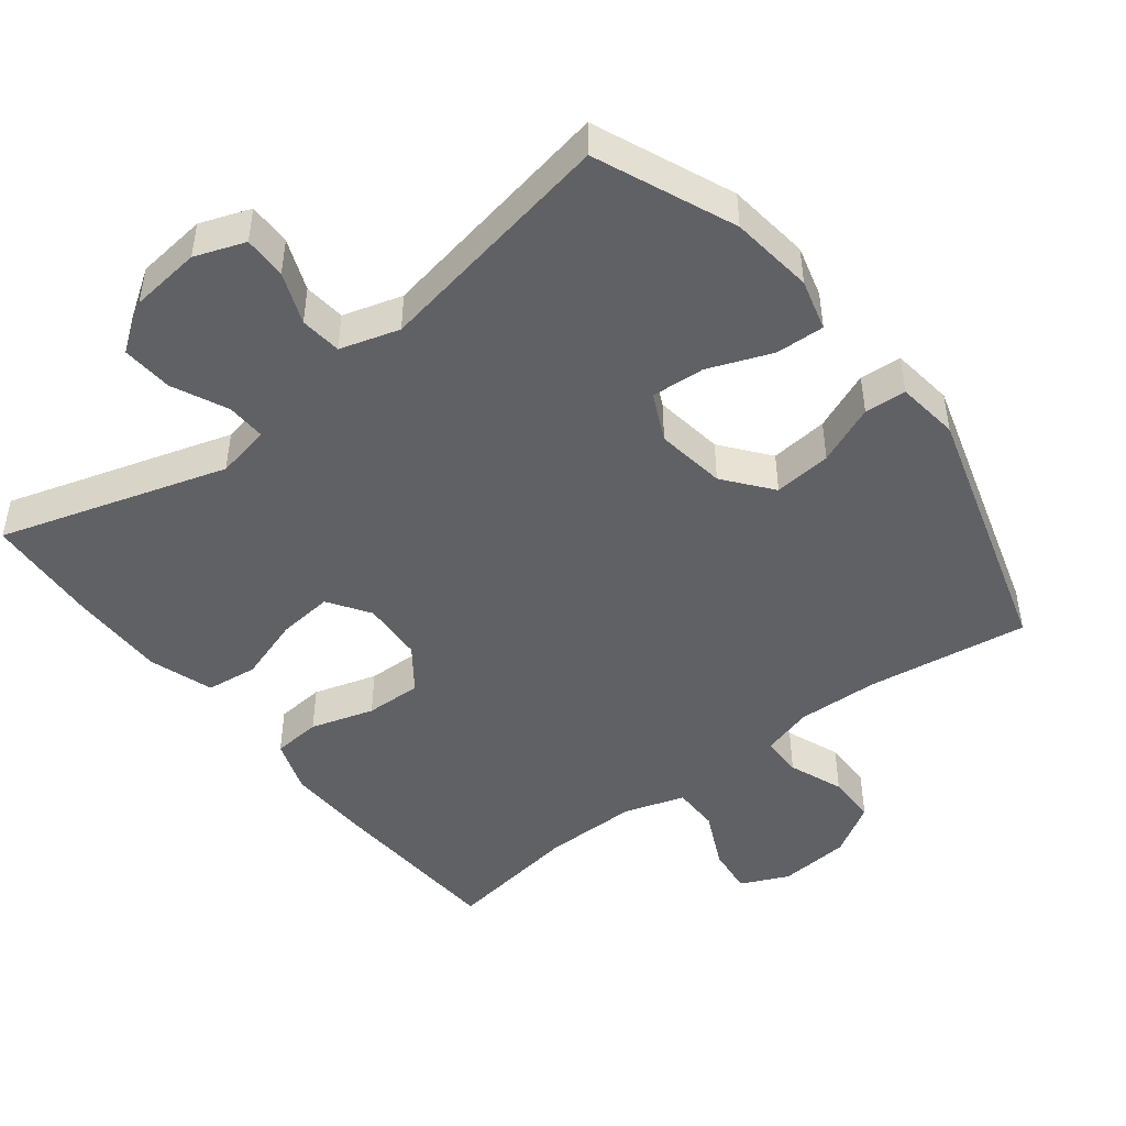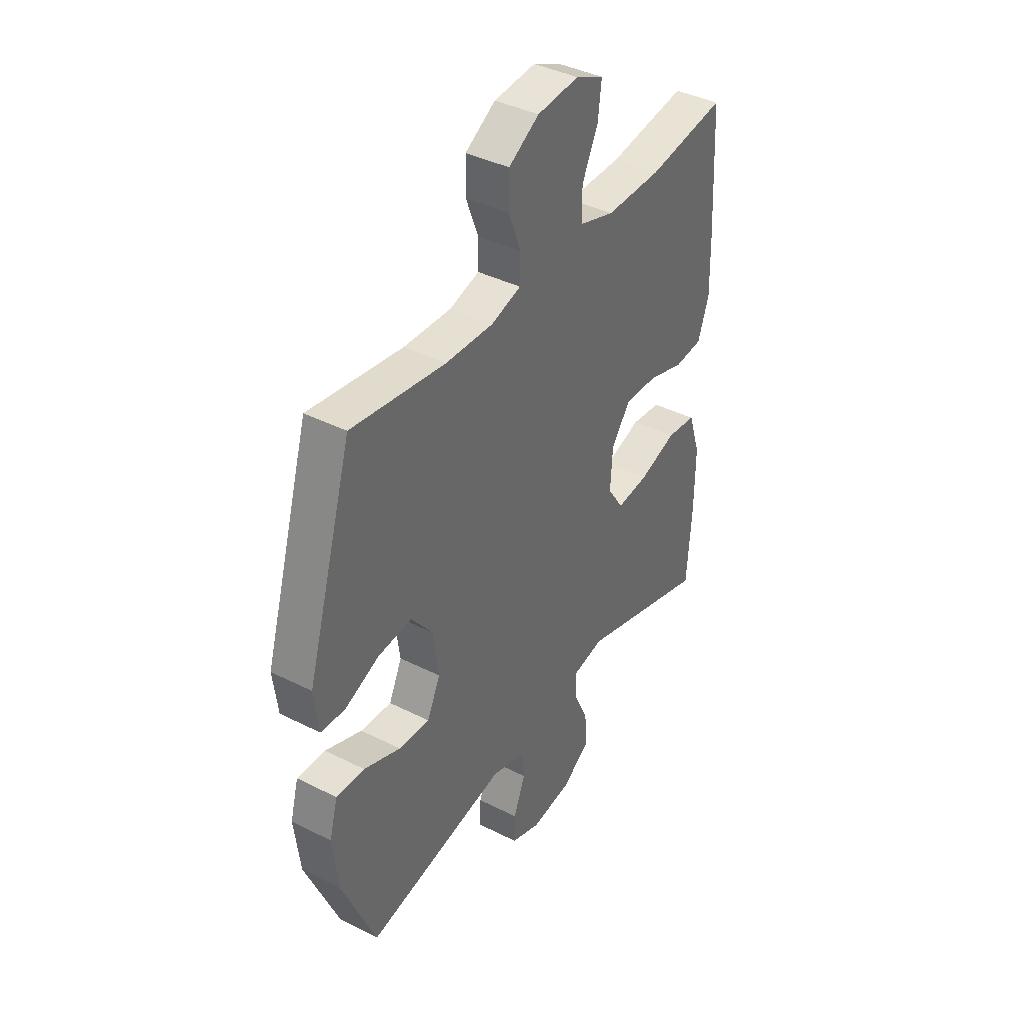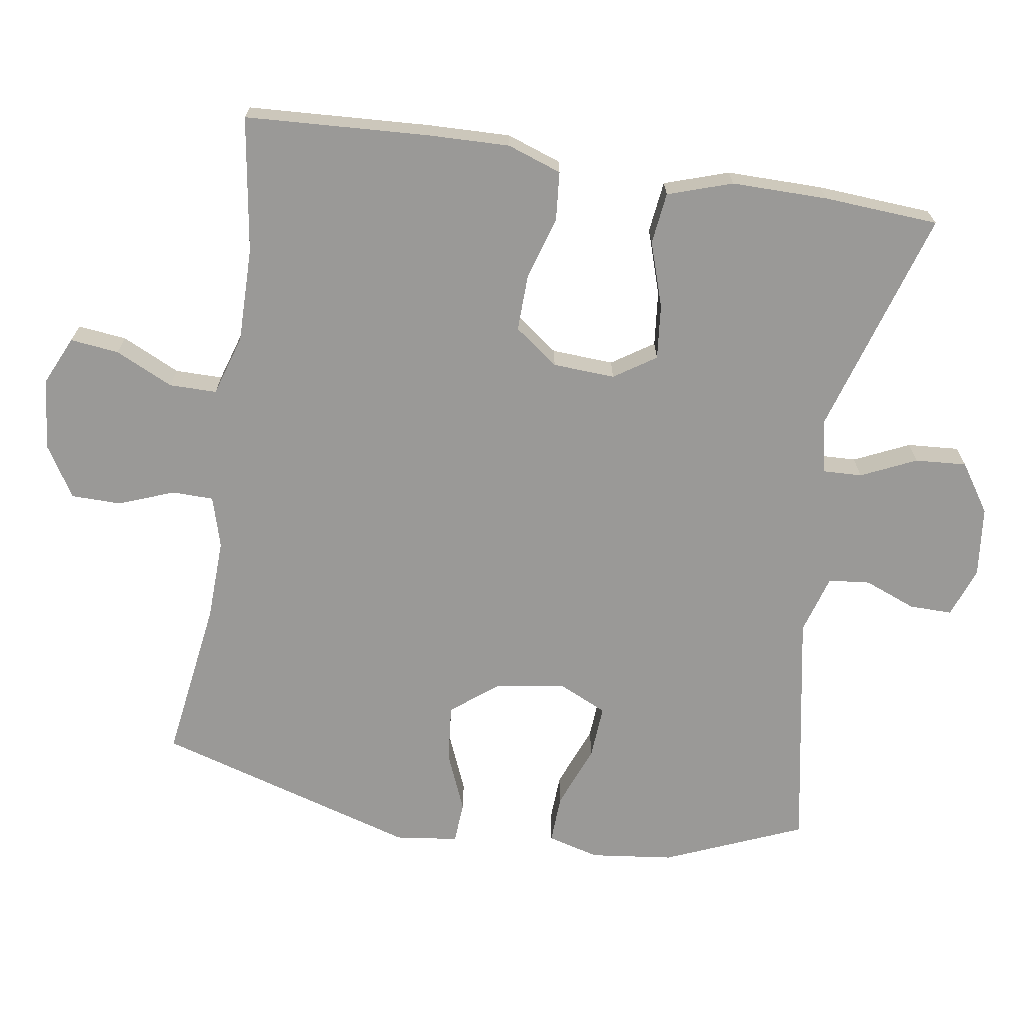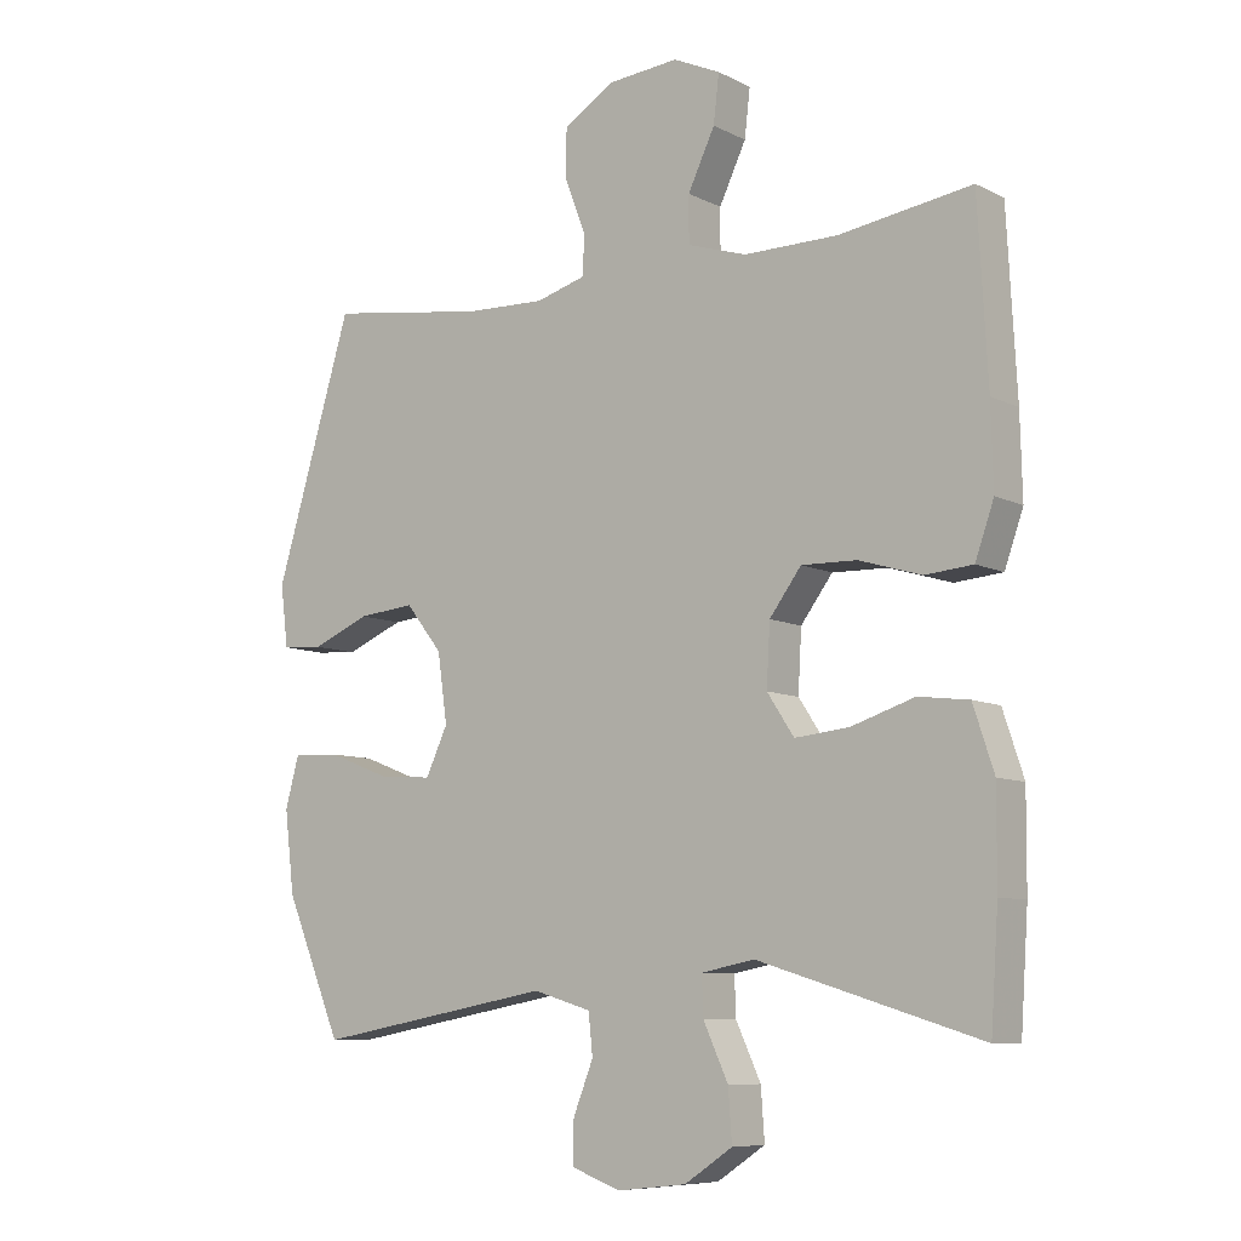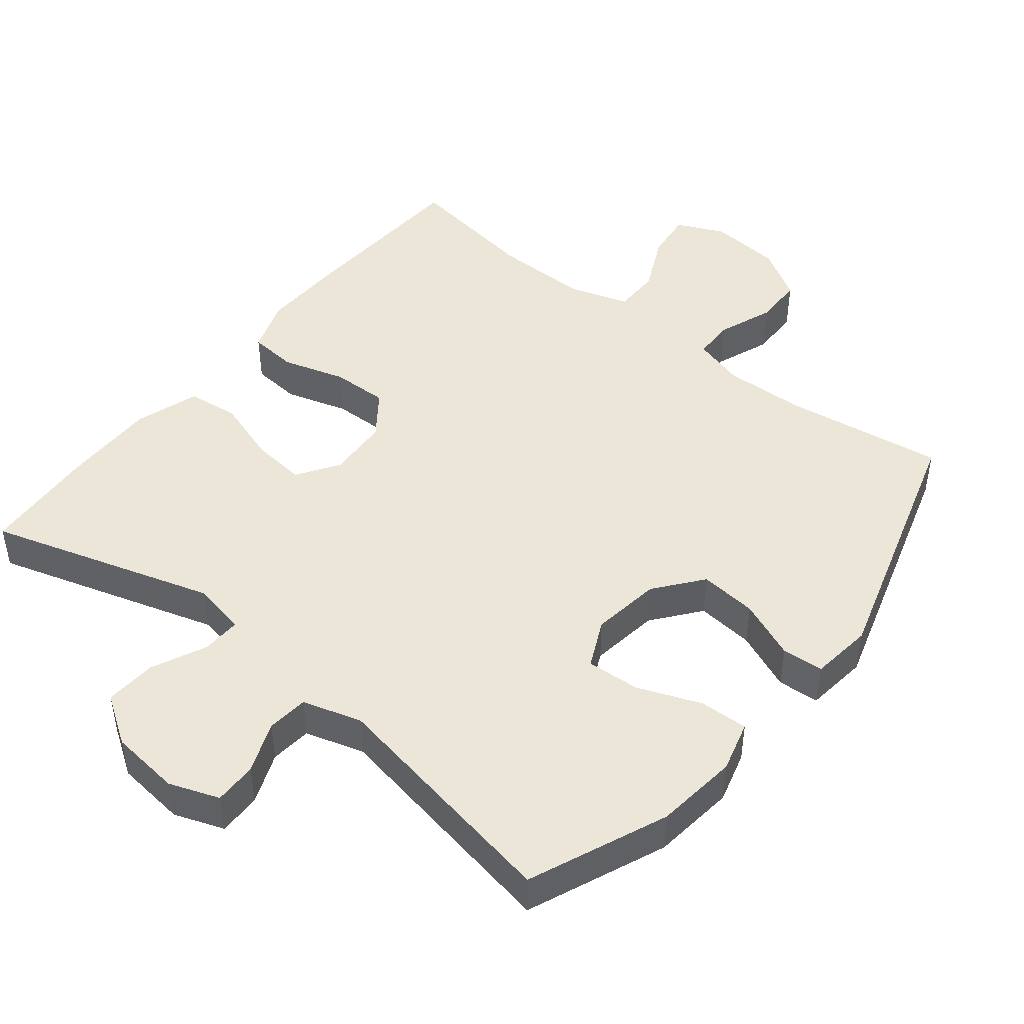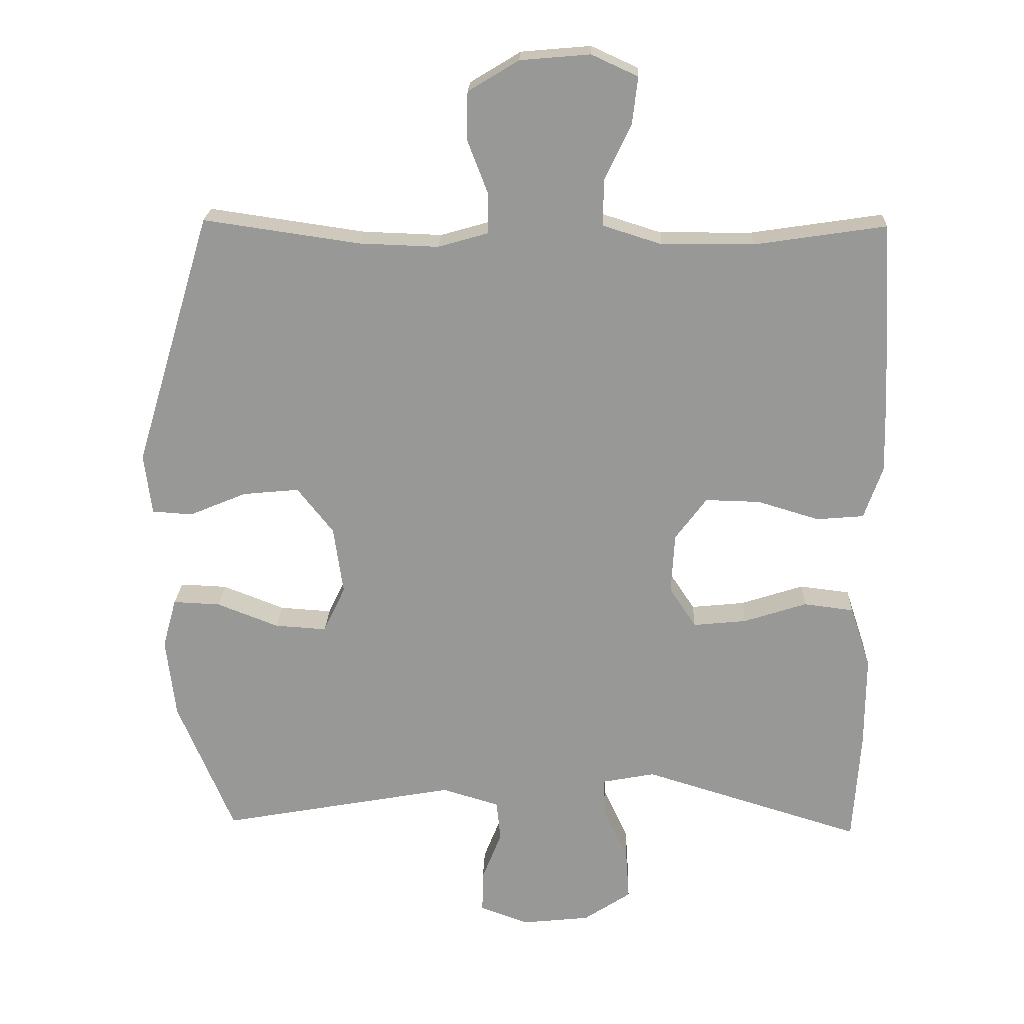
<metadata>
{"format":"obj","ext":"obj","renderer":"f3d","projection":"perspective","resolution":1024,"background":"white","views":[{"elev":-46.8,"azim":-142.1,"up":"+Y"},{"elev":39.6,"azim":-57.8,"up":"+Z"},{"elev":-68.9,"azim":81.2,"up":"+Y"},{"elev":-8.3,"azim":36.8,"up":"+Z"},{"elev":46.2,"azim":-141.3,"up":"+Y"},{"elev":21.3,"azim":2.1,"up":"+Z"}]}
</metadata>
<code>
v 0.5 0.07 0.5
v 0.514 0.07 0.242
v 0.517 0.07 0.124
v 0.49 0.07 0.047
v 0.421 0.07 0.041
v 0.331 0.07 0.068
v 0.251 0.07 0.07
v 0.205 0.07 0.008
v 0.2 0.07 -0.08
v 0.239 0.07 -0.139
v 0.317 0.07 -0.131
v 0.409 0.07 -0.101
v 0.482 0.07 -0.11
v 0.512 0.07 -0.201
v 0.511 0.07 -0.337
v 0.5 0.07 -0.5
v 0.179 0.07 -0.402
v 0.102 0.07 -0.417
v 0.104 0.07 -0.473
v 0.14 0.07 -0.551
v 0.145 0.07 -0.624
v 0.076 0.07 -0.67
v -0.024 0.07 -0.681
v -0.095 0.07 -0.655
v -0.094 0.07 -0.594
v -0.065 0.07 -0.521
v -0.071 0.07 -0.462
v -0.155 0.07 -0.437
v -0.5 0.07 -0.5
v -0.582 0.07 -0.304
v -0.596 0.07 -0.186
v -0.576 0.07 -0.113
v -0.507 0.07 -0.116
v -0.417 0.07 -0.151
v -0.341 0.07 -0.156
v -0.309 0.07 -0.088
v -0.323 0.07 0.011
v -0.376 0.07 0.078
v -0.458 0.07 0.07
v -0.542 0.07 0.035
v -0.601 0.07 0.039
v -0.612 0.07 0.128
v -0.5 0.07 0.5
v -0.271 0.07 0.467
v -0.155 0.07 0.463
v -0.082 0.07 0.484
v -0.081 0.07 0.543
v -0.111 0.07 0.621
v -0.11 0.07 0.692
v -0.036 0.07 0.737
v 0.066 0.07 0.746
v 0.134 0.07 0.715
v 0.126 0.07 0.646
v 0.087 0.07 0.564
v 0.087 0.07 0.497
v 0.173 0.07 0.47
v 0.308 0.07 0.471
v 0.5 0 0.5
v 0.514 0 0.242
v 0.517 0 0.124
v 0.49 0 0.047
v 0.421 0 0.041
v 0.331 0 0.068
v 0.251 0 0.07
v 0.205 0 0.008
v 0.2 0 -0.08
v 0.239 0 -0.139
v 0.317 0 -0.131
v 0.409 0 -0.101
v 0.482 0 -0.11
v 0.512 0 -0.201
v 0.511 0 -0.337
v 0.5 0 -0.5
v 0.179 0 -0.402
v 0.102 0 -0.417
v 0.104 0 -0.473
v 0.14 0 -0.551
v 0.145 0 -0.624
v 0.076 0 -0.67
v -0.024 0 -0.681
v -0.095 0 -0.655
v -0.094 0 -0.594
v -0.065 0 -0.521
v -0.071 0 -0.462
v -0.155 0 -0.437
v -0.5 0 -0.5
v -0.582 0 -0.304
v -0.596 0 -0.186
v -0.576 0 -0.113
v -0.507 0 -0.116
v -0.417 0 -0.151
v -0.341 0 -0.156
v -0.309 0 -0.088
v -0.323 0 0.011
v -0.376 0 0.078
v -0.458 0 0.07
v -0.542 0 0.035
v -0.601 0 0.039
v -0.612 0 0.128
v -0.5 0 0.5
v -0.271 0 0.467
v -0.155 0 0.463
v -0.082 0 0.484
v -0.081 0 0.543
v -0.111 0 0.621
v -0.11 0 0.692
v -0.036 0 0.737
v 0.066 0 0.746
v 0.134 0 0.715
v 0.126 0 0.646
v 0.087 0 0.564
v 0.087 0 0.497
v 0.173 0 0.47
v 0.308 0 0.471
f 51 52 53 54
f 51 54 55
f 50 51 55
f 47 48 49 50
f 46 47 50 55
f 45 46 55 56
f 41 42 43 44
f 39 40 41 44
f 38 39 44 45
f 37 38 45 56
f 31 32 33 34
f 31 34 35
f 28 29 30 31
f 27 28 31 35
f 23 24 25 26
f 23 26 27
f 22 23 27
f 19 20 21 22
f 18 19 22 27
f 14 15 16 17
f 14 17 18
f 11 12 13 14
f 10 11 14 18
f 9 10 18 27
f 3 4 5 6
f 3 6 7
f 57 1 2 3
f 57 3 7
f 36 37 56 57
f 36 57 7 8
f 27 35 36
f 8 9 27 36
f 111 110 109 108
f 112 111 108
f 112 108 107
f 107 106 105 104
f 112 107 104 103
f 113 112 103 102
f 101 100 99 98
f 101 98 97 96
f 102 101 96 95
f 113 102 95 94
f 91 90 89 88
f 92 91 88
f 88 87 86 85
f 92 88 85 84
f 83 82 81 80
f 84 83 80
f 84 80 79
f 79 78 77 76
f 84 79 76 75
f 74 73 72 71
f 75 74 71
f 71 70 69 68
f 75 71 68 67
f 84 75 67 66
f 63 62 61 60
f 64 63 60
f 60 59 58 114
f 64 60 114
f 114 113 94 93
f 65 64 114 93
f 93 92 84
f 93 84 66 65
f 1 58 59 2
f 2 59 60 3
f 3 60 61 4
f 4 61 62 5
f 5 62 63 6
f 6 63 64 7
f 7 64 65 8
f 8 65 66 9
f 9 66 67 10
f 10 67 68 11
f 11 68 69 12
f 12 69 70 13
f 13 70 71 14
f 14 71 72 15
f 15 72 73 16
f 16 73 74 17
f 17 74 75 18
f 18 75 76 19
f 19 76 77 20
f 20 77 78 21
f 21 78 79 22
f 22 79 80 23
f 23 80 81 24
f 24 81 82 25
f 25 82 83 26
f 26 83 84 27
f 27 84 85 28
f 28 85 86 29
f 29 86 87 30
f 30 87 88 31
f 31 88 89 32
f 32 89 90 33
f 33 90 91 34
f 34 91 92 35
f 35 92 93 36
f 36 93 94 37
f 37 94 95 38
f 38 95 96 39
f 39 96 97 40
f 40 97 98 41
f 41 98 99 42
f 42 99 100 43
f 43 100 101 44
f 44 101 102 45
f 45 102 103 46
f 46 103 104 47
f 47 104 105 48
f 48 105 106 49
f 49 106 107 50
f 50 107 108 51
f 51 108 109 52
f 52 109 110 53
f 53 110 111 54
f 54 111 112 55
f 55 112 113 56
f 56 113 114 57
f 57 114 58 1

</code>
